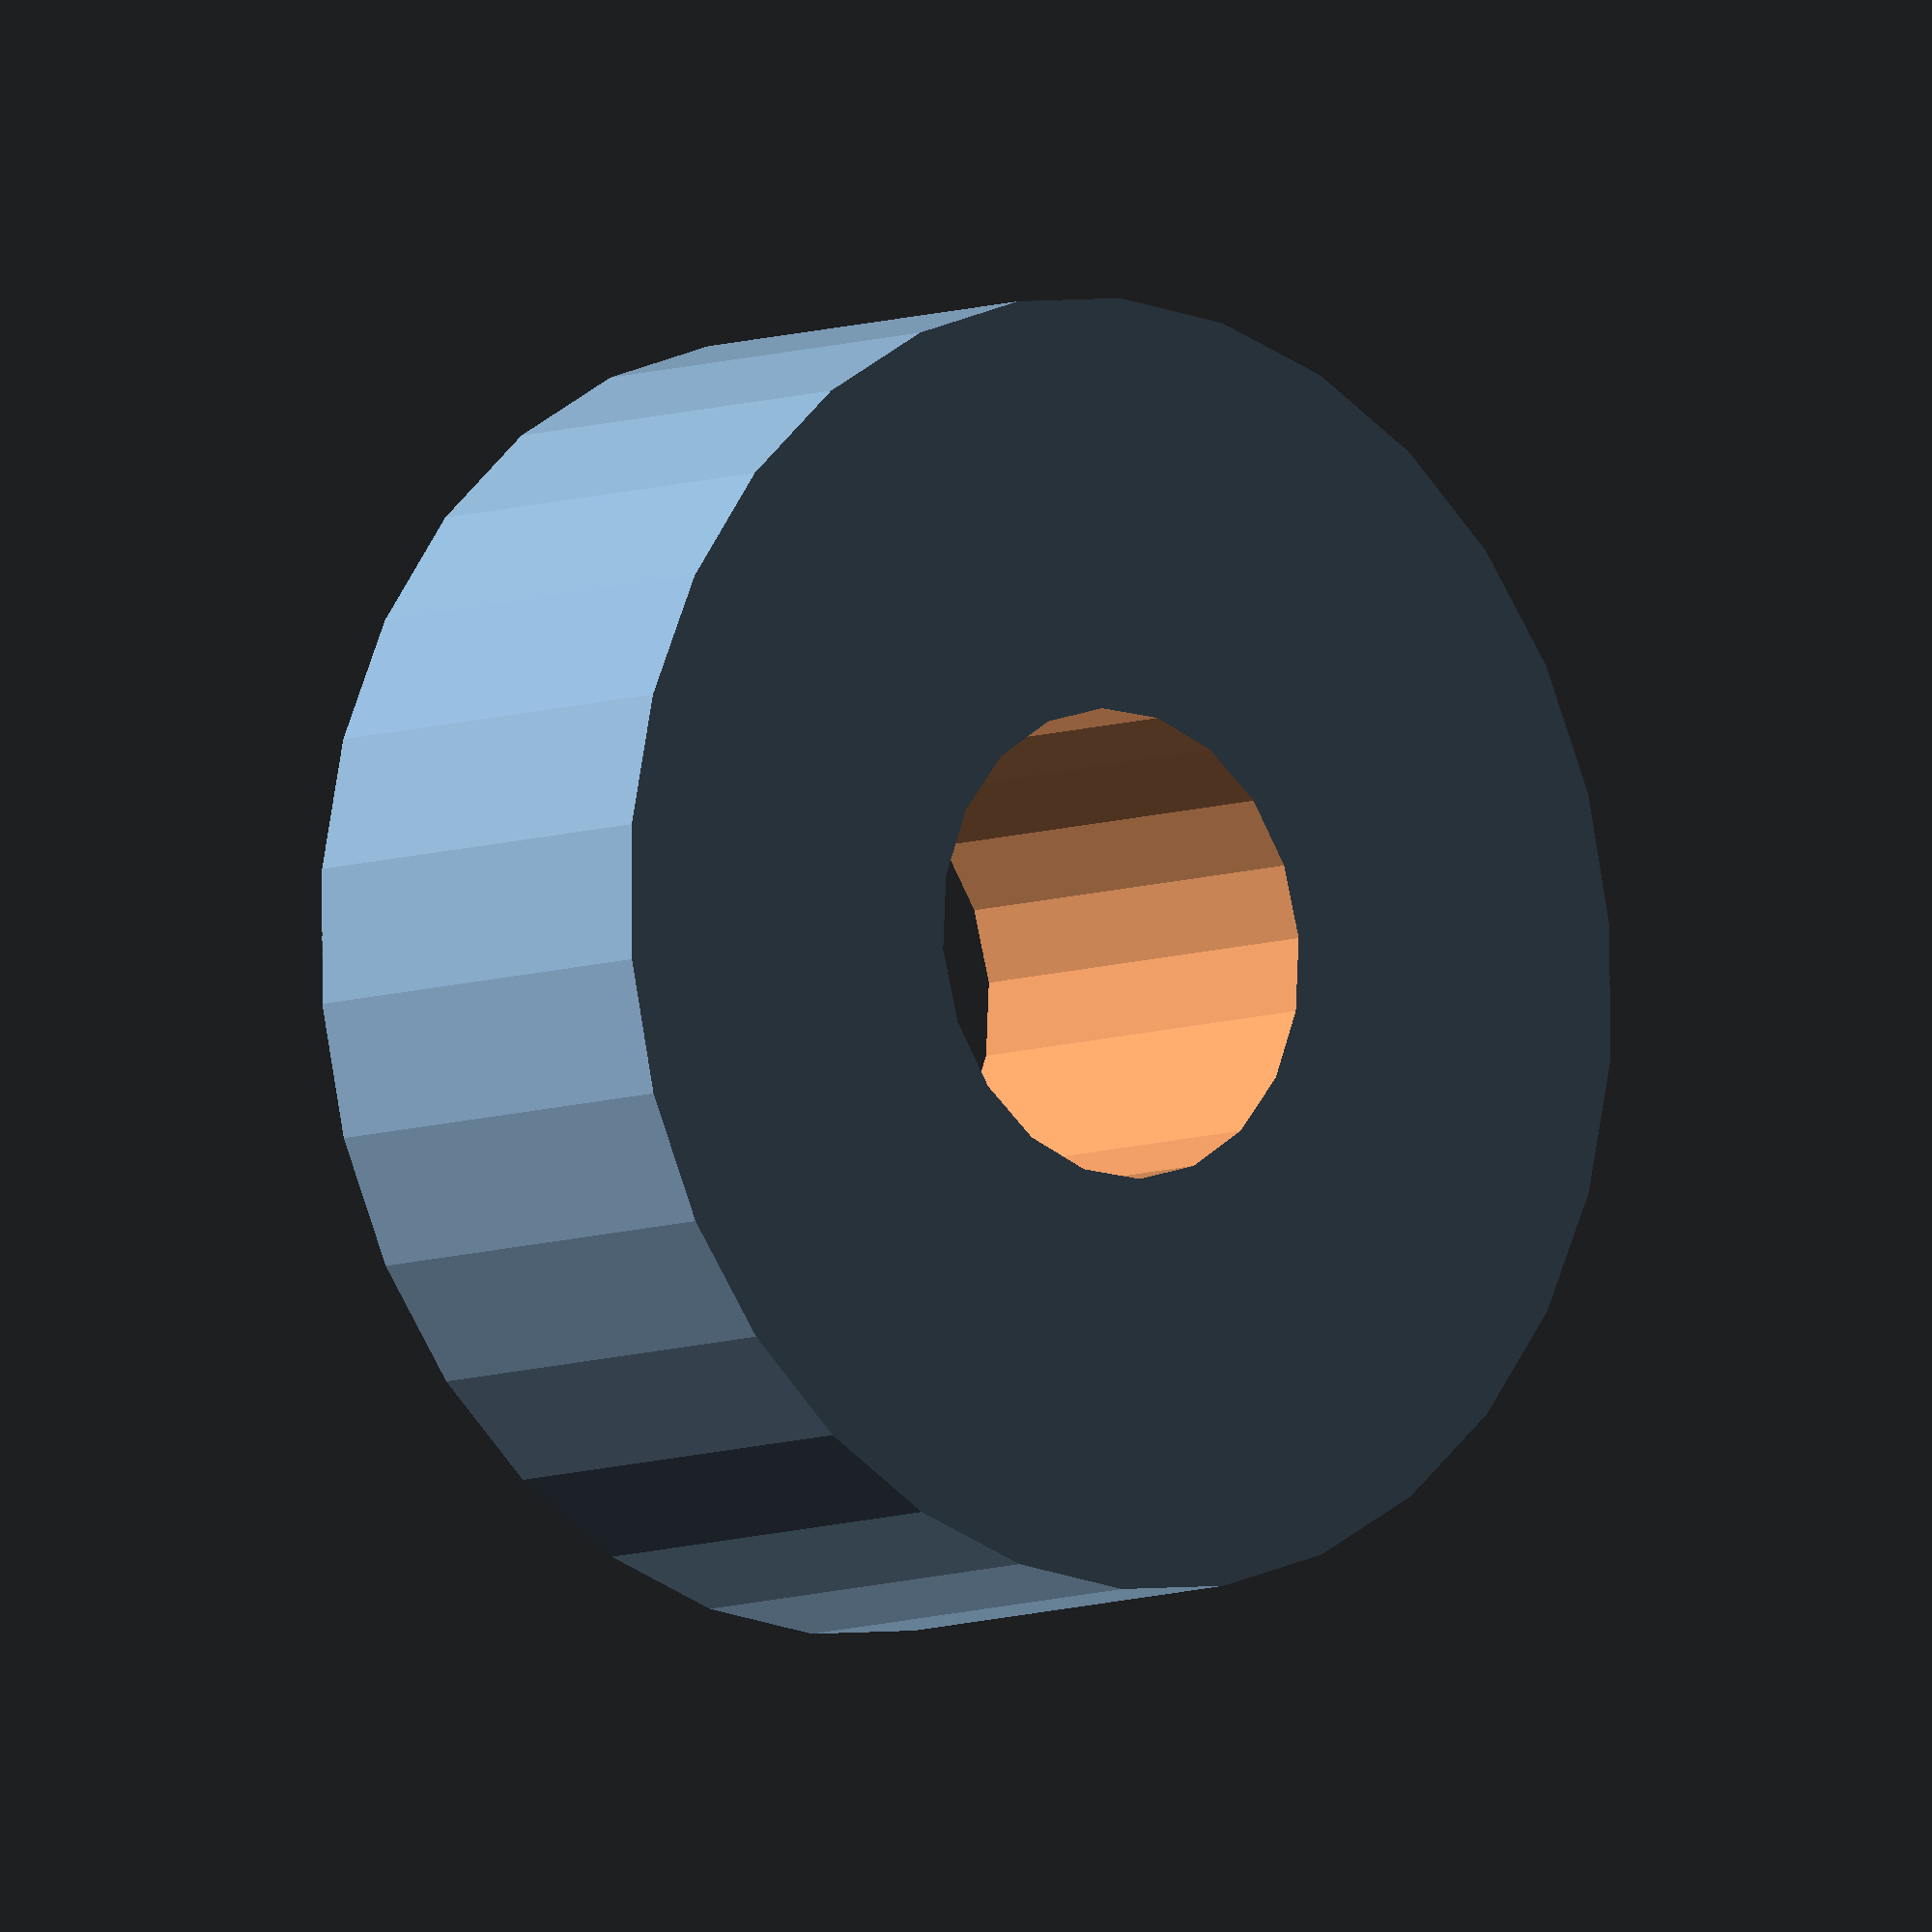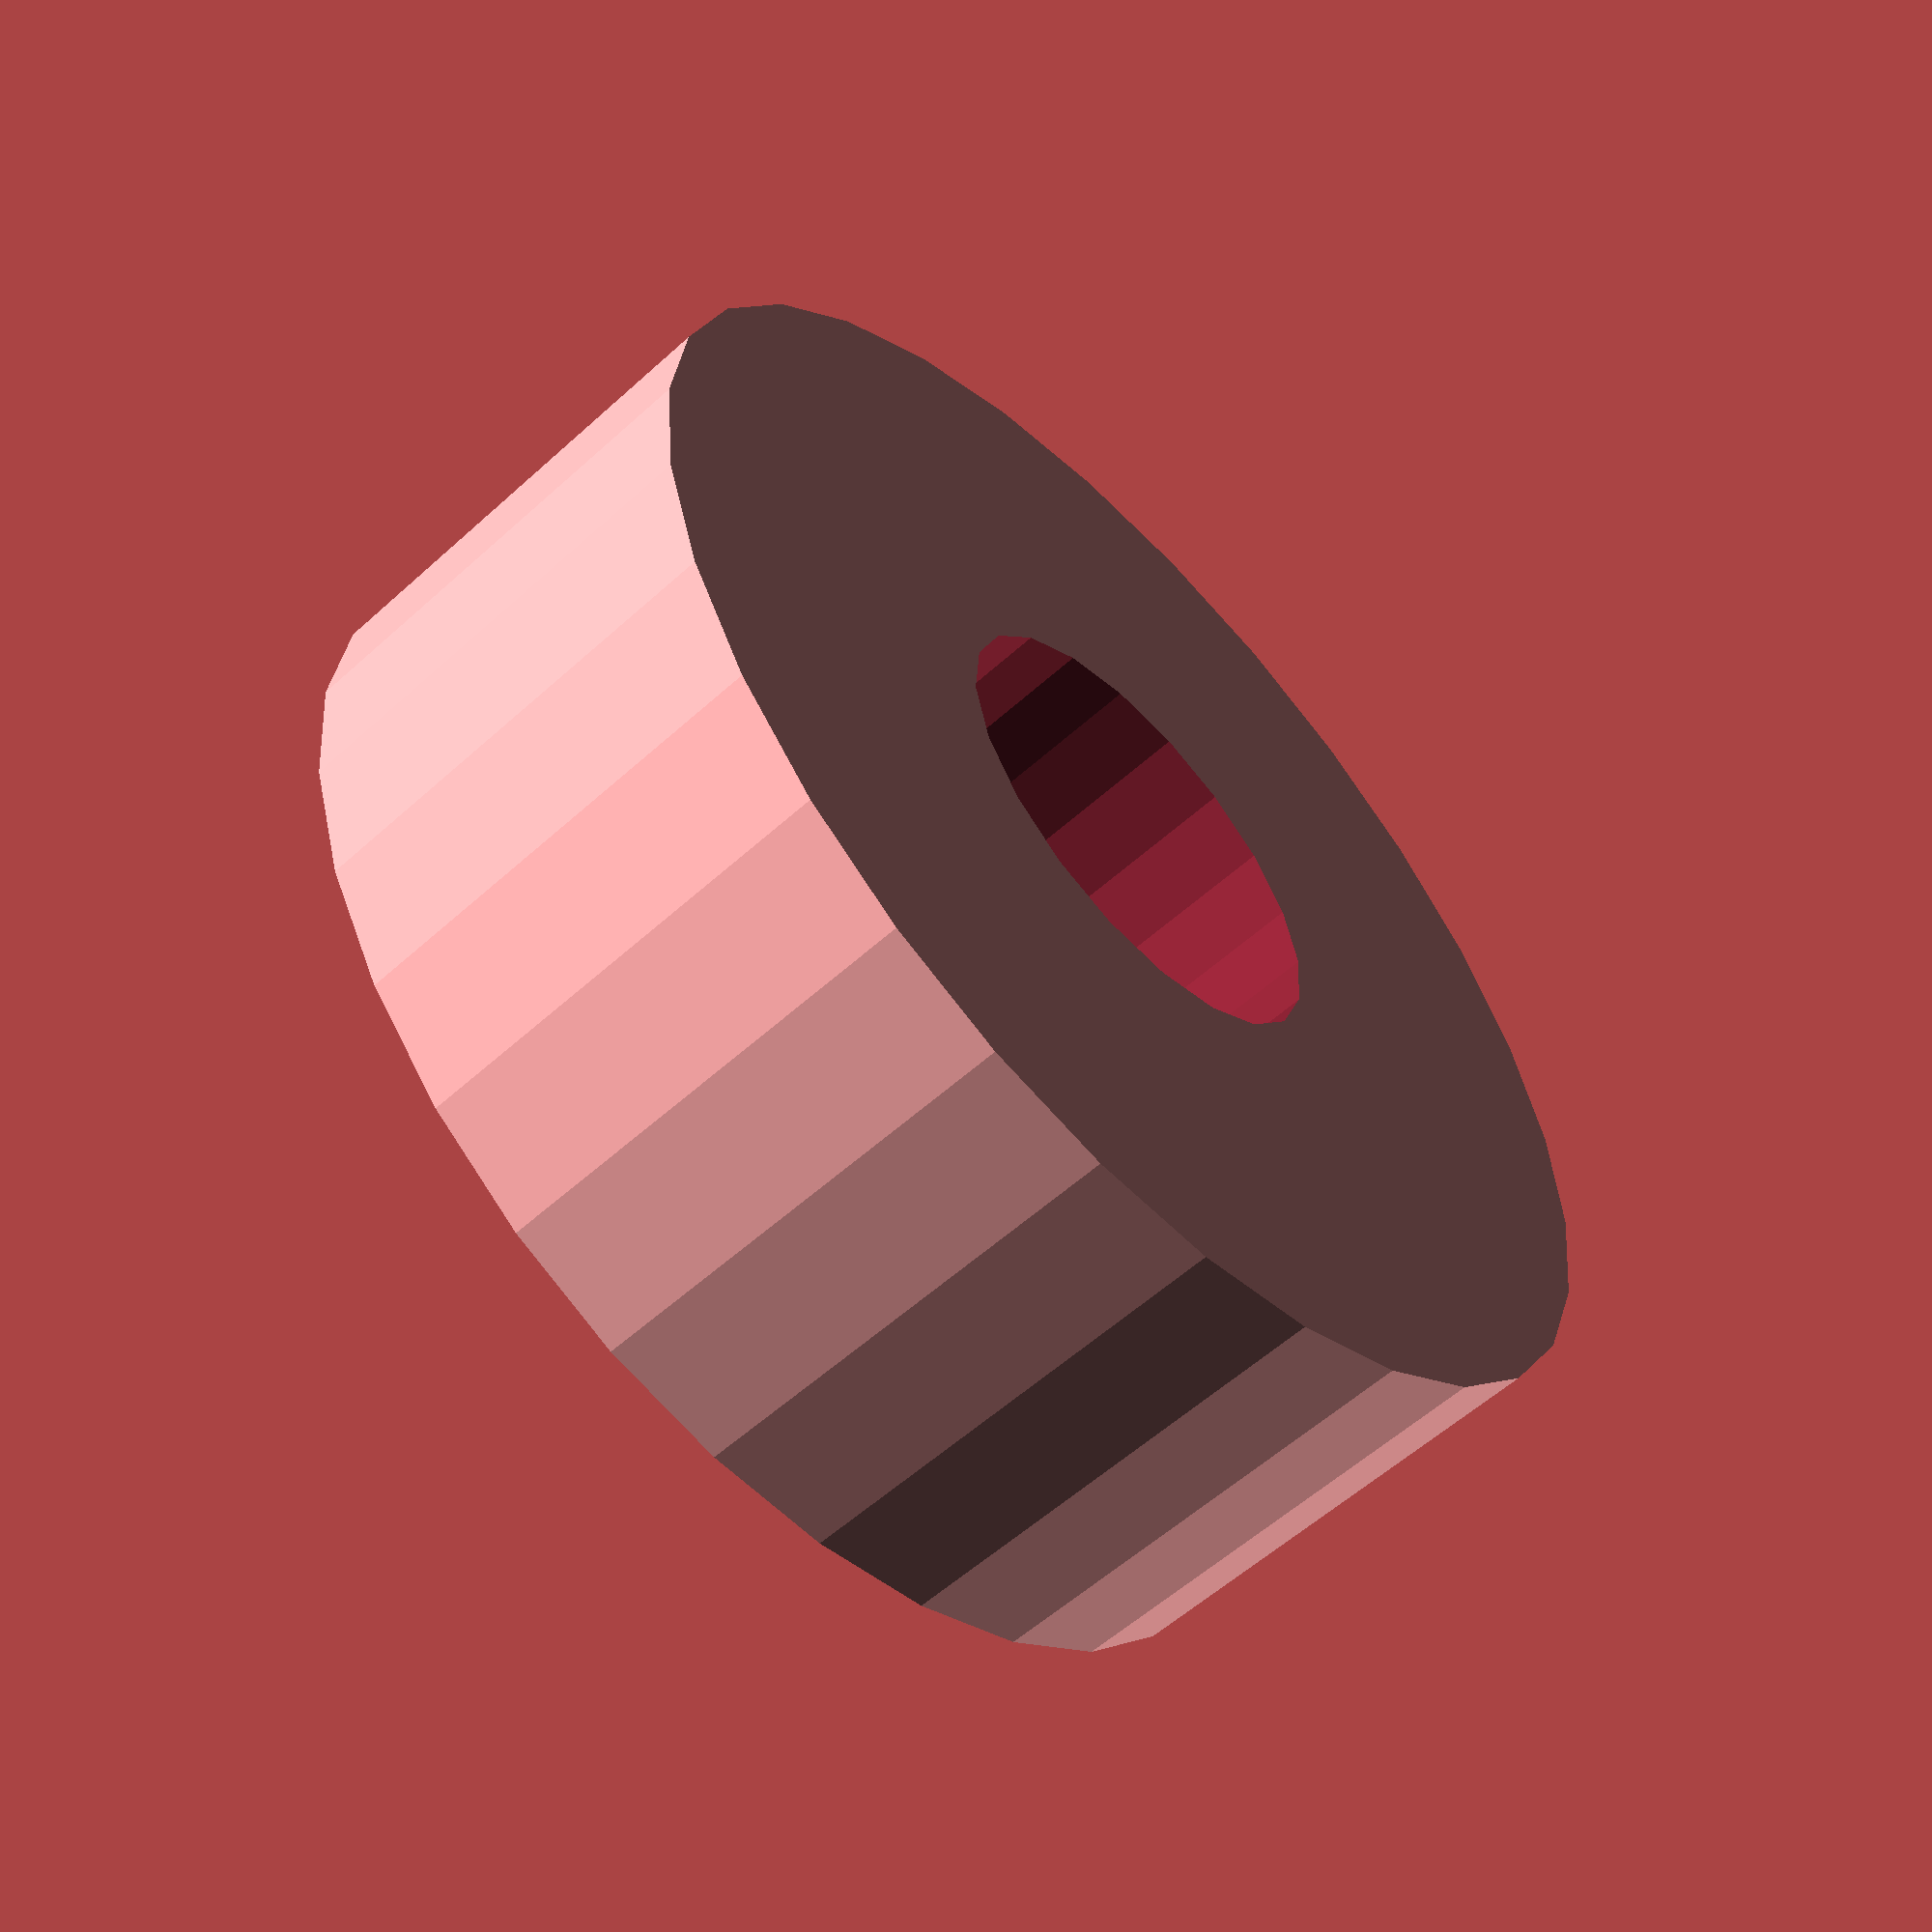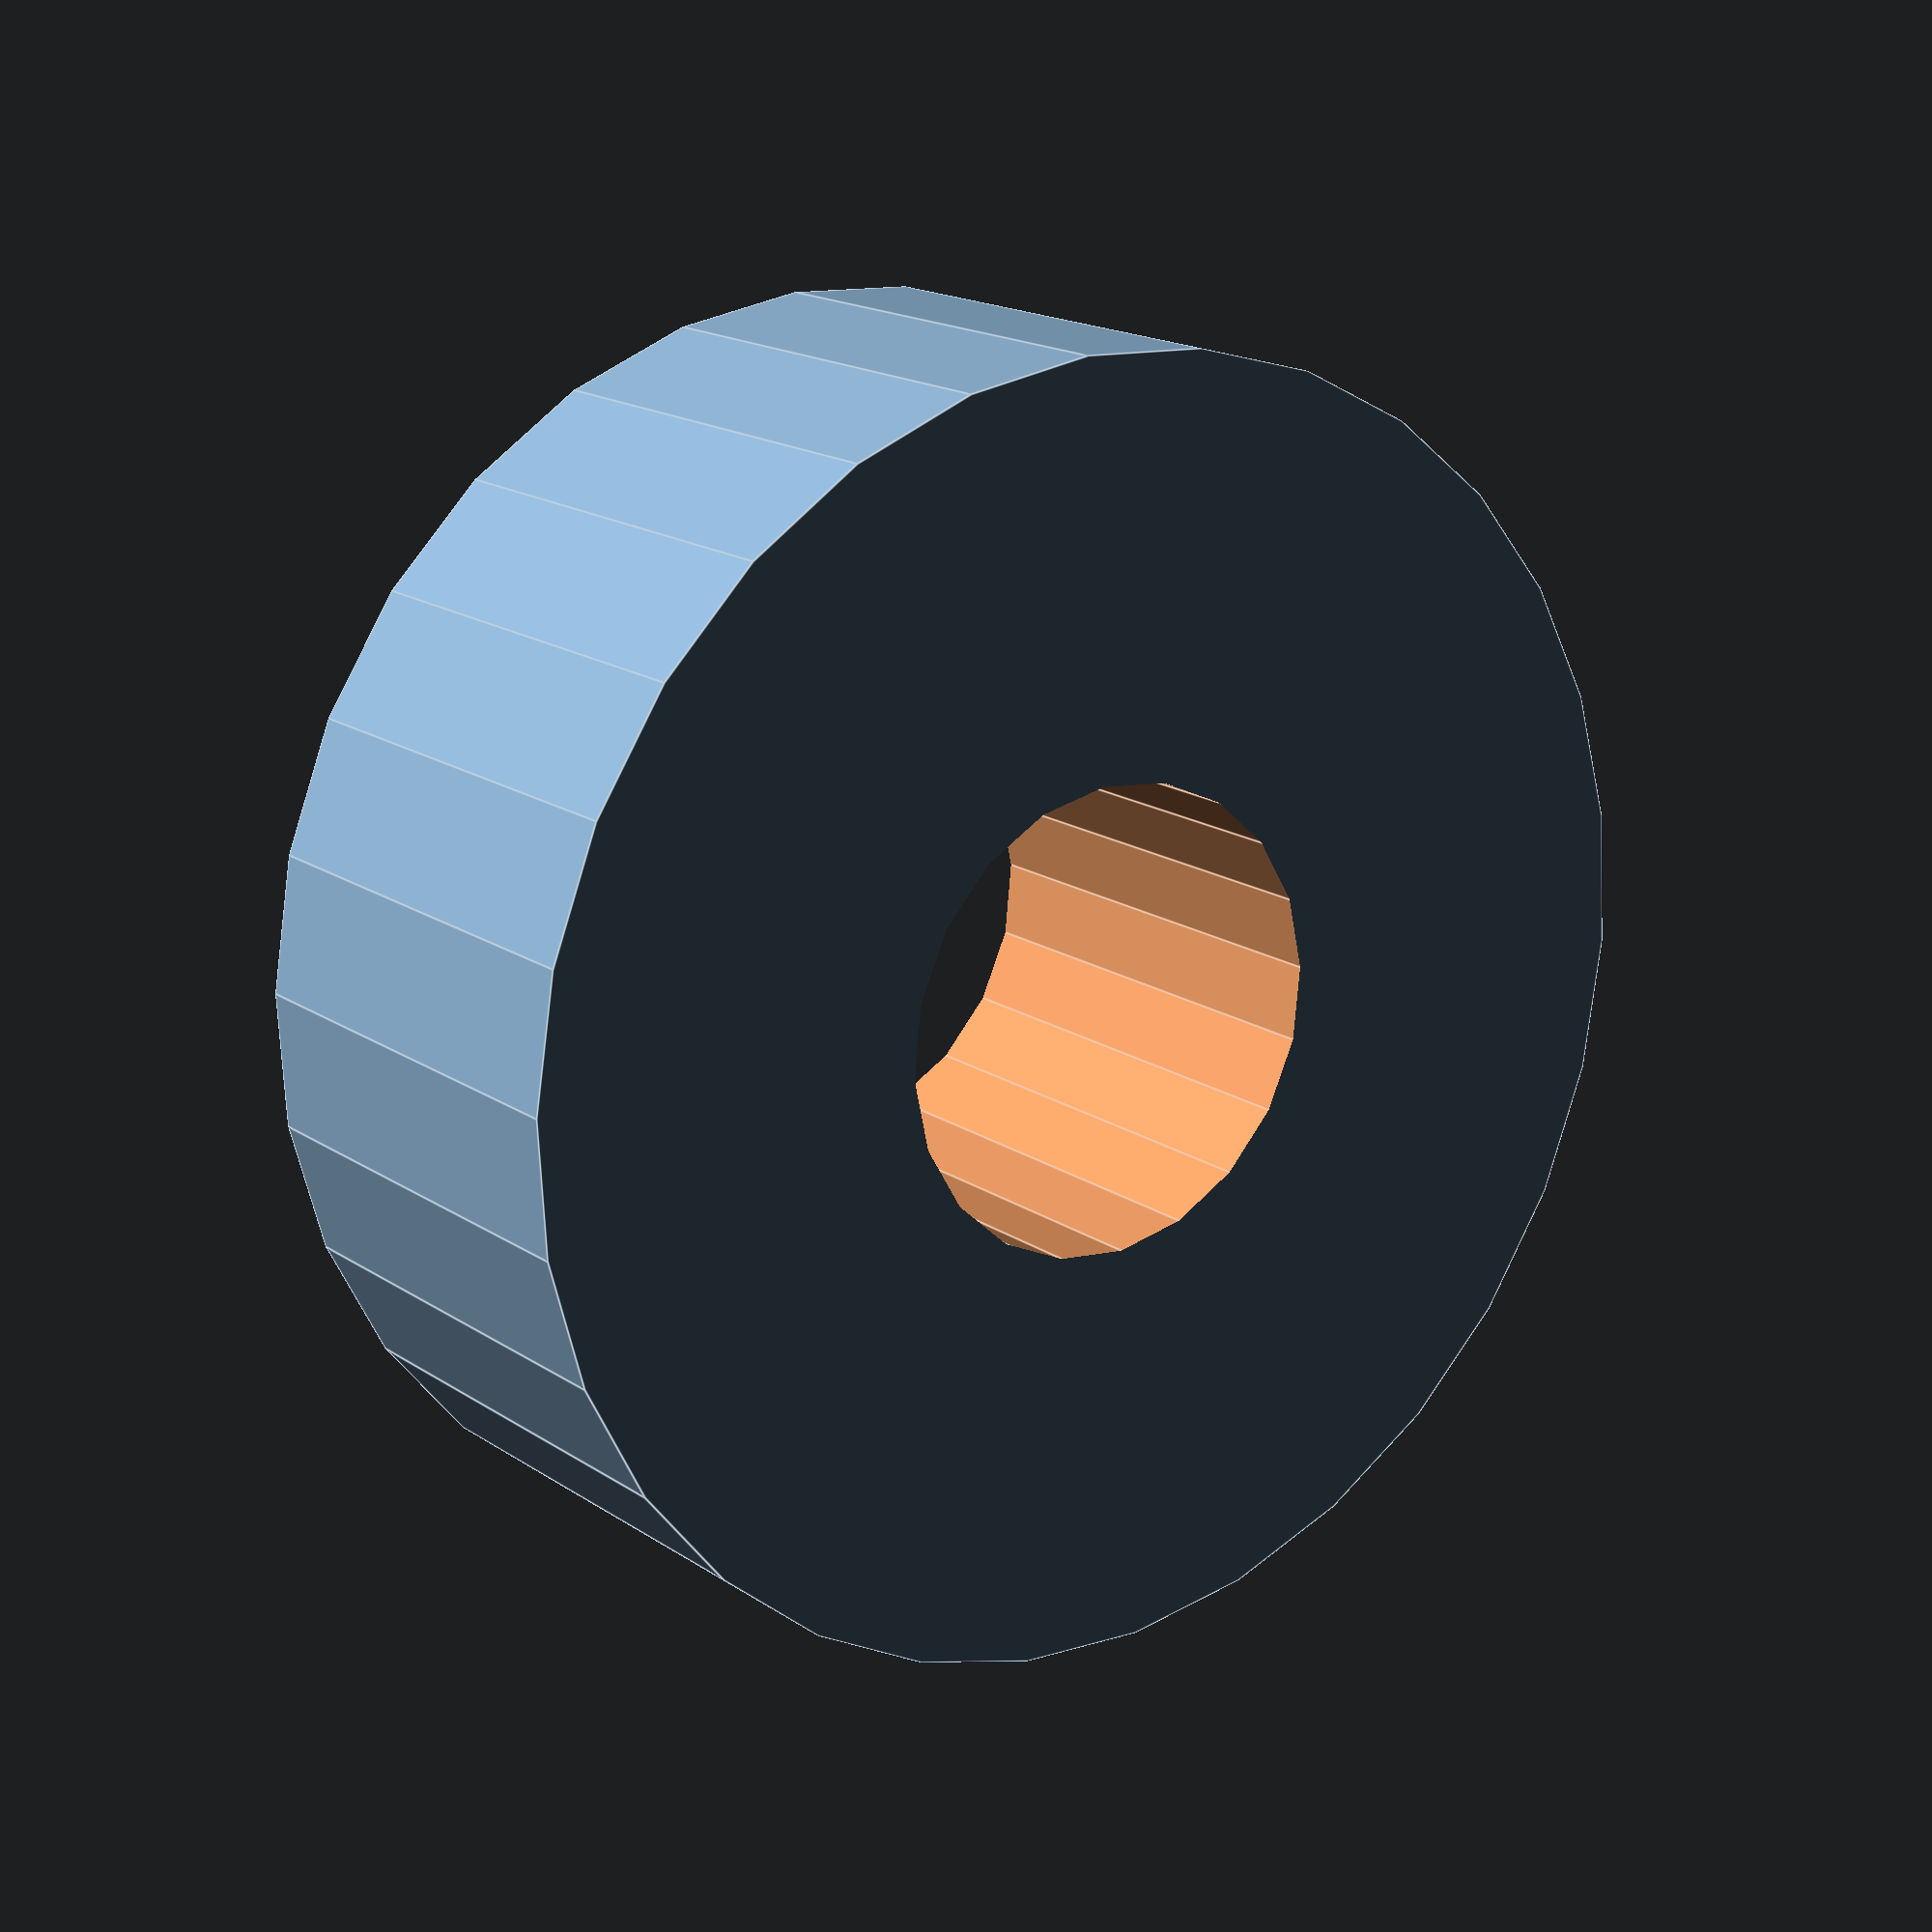
<openscad>

difference() {
  cylinder(r=22/2, h=8, center=true, $fn=30);
  cylinder(r=8/2, h=15, center=true, $fn=20);
}
</openscad>
<views>
elev=187.2 azim=281.9 roll=220.9 proj=o view=solid
elev=236.6 azim=265.1 roll=226.5 proj=p view=solid
elev=343.3 azim=93.2 roll=143.3 proj=p view=edges
</views>
